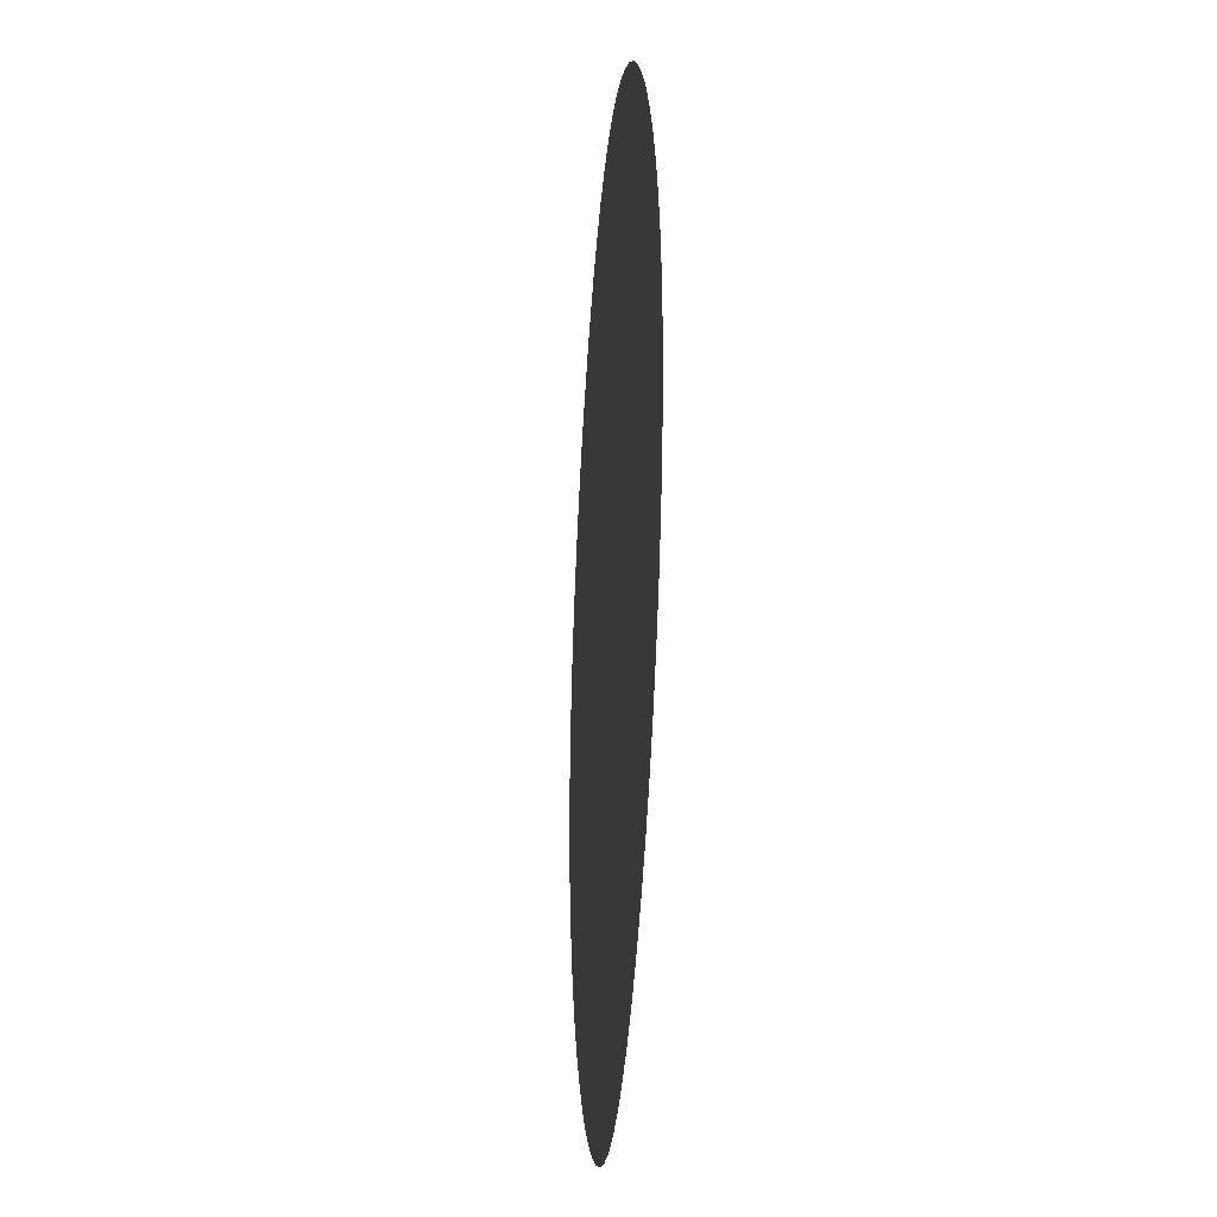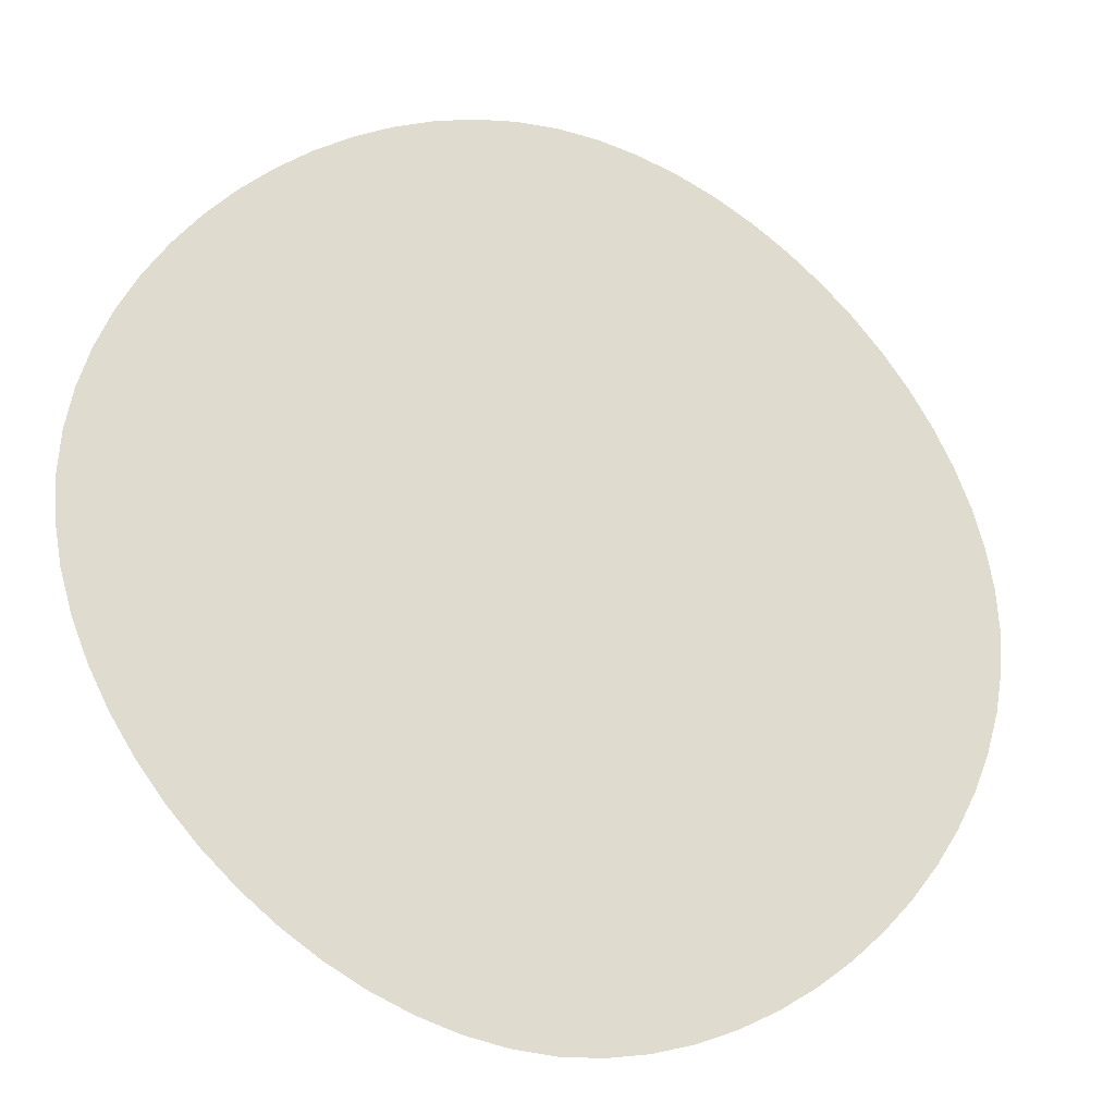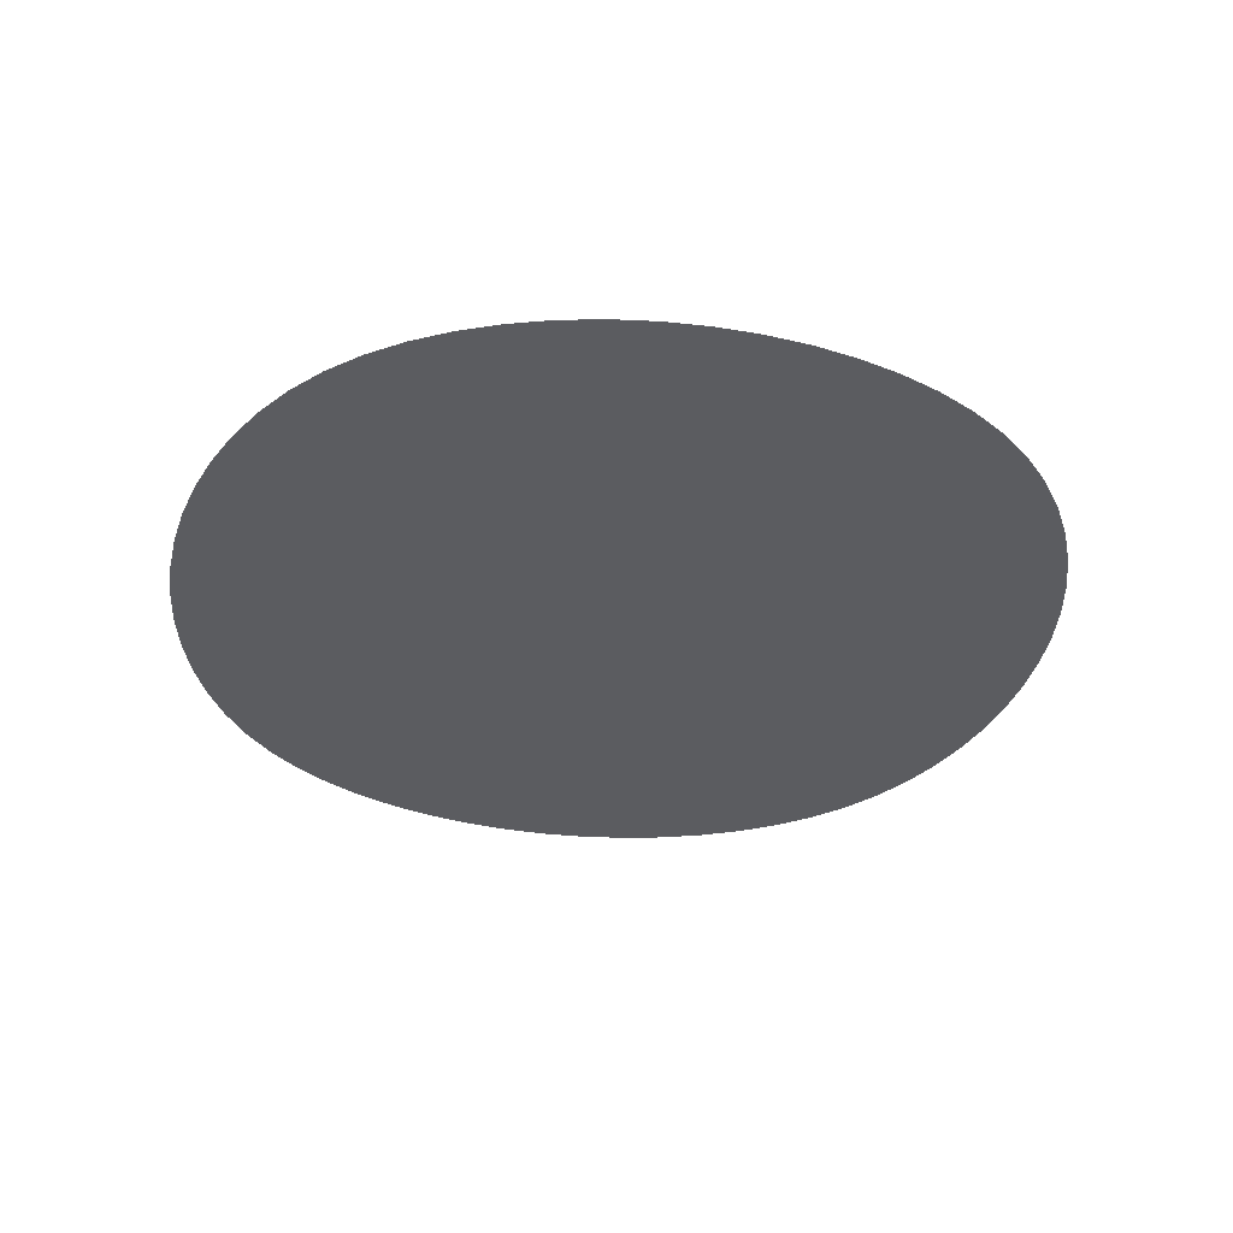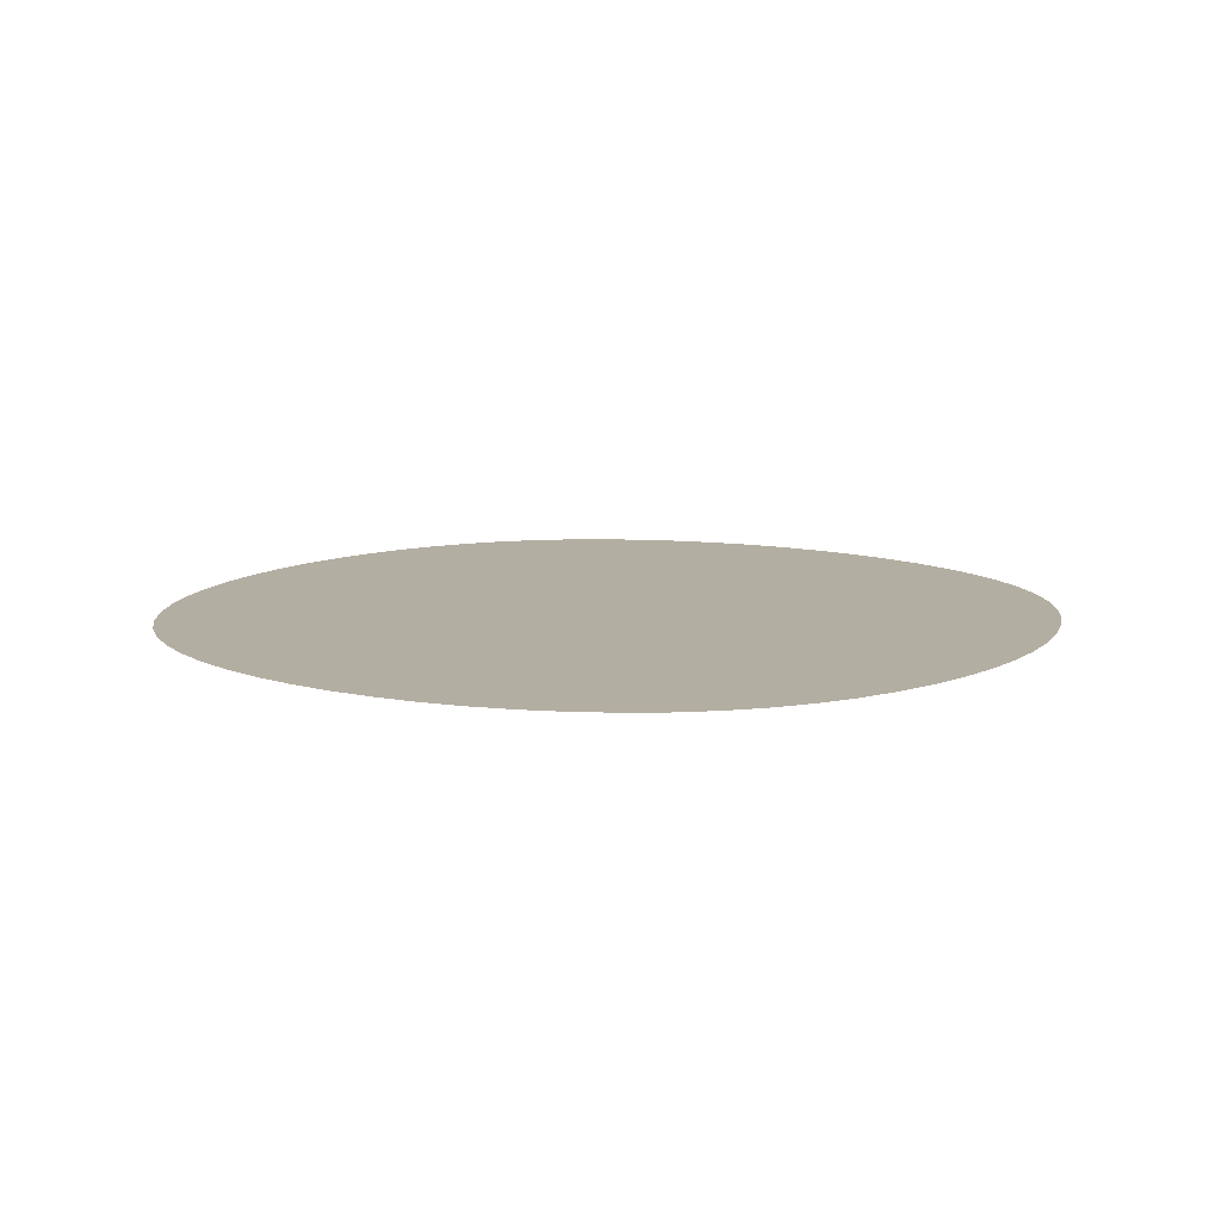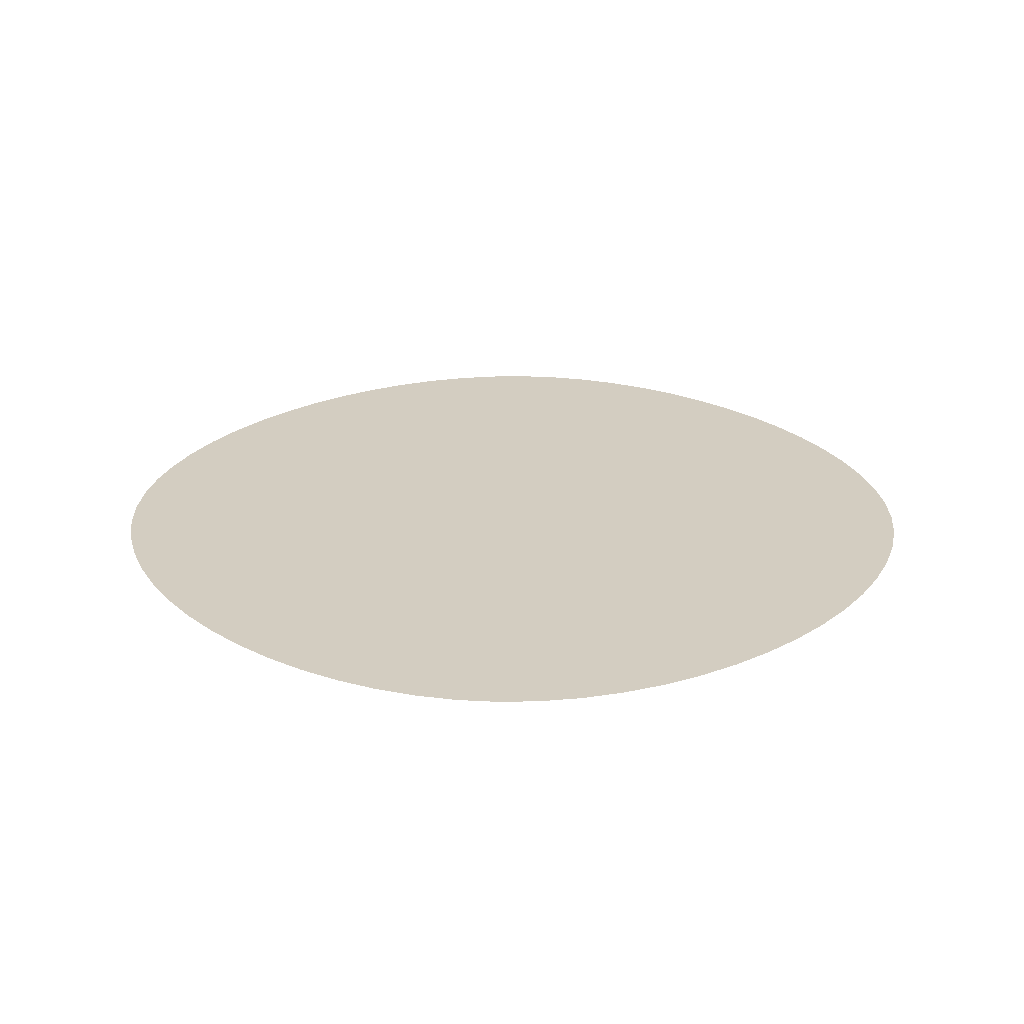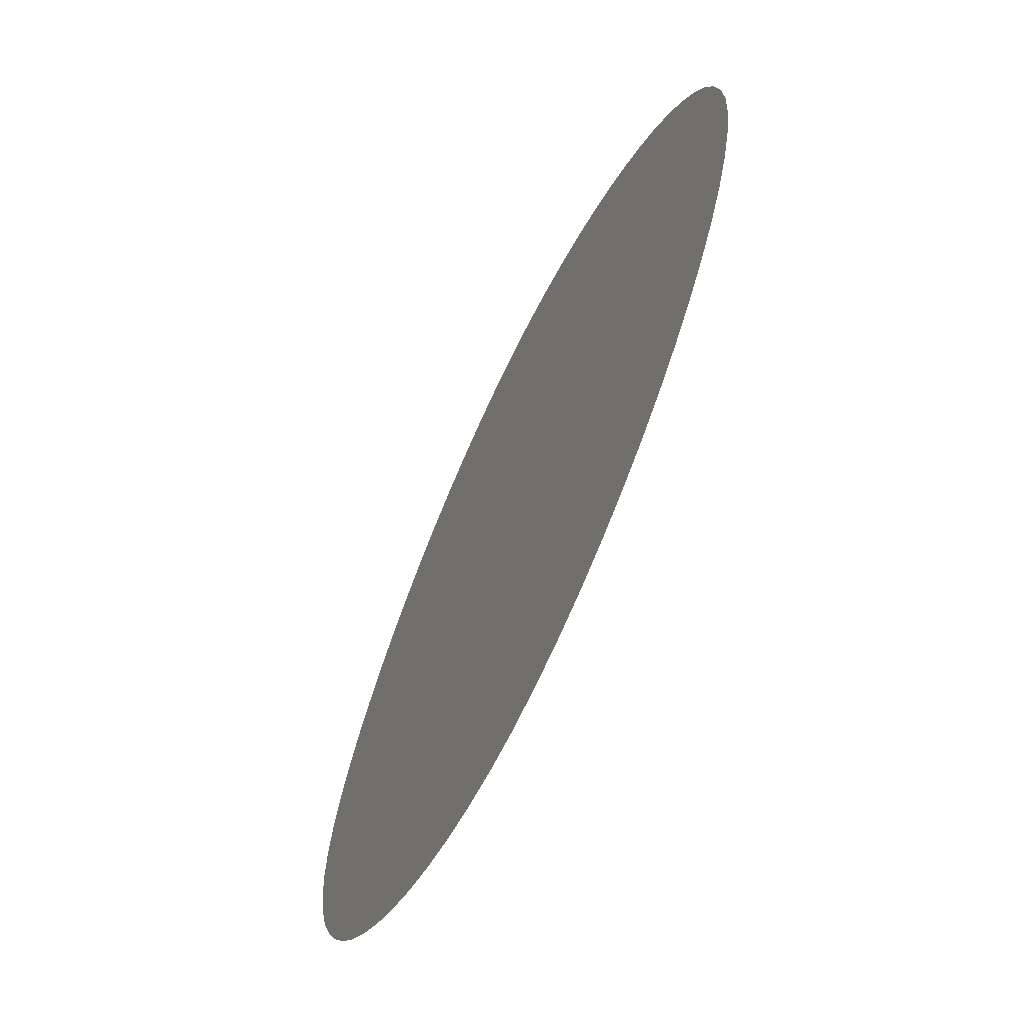
<metadata>
{"format":"obj","ext":"obj","renderer":"f3d","projection":"perspective","resolution":1024,"background":"white","views":[{"elev":-24.5,"azim":-94.7,"up":"+Y"},{"elev":-24.5,"azim":158.1,"up":"+Y"},{"elev":-34.9,"azim":-55.7,"up":"+Z"},{"elev":10.8,"azim":168.3,"up":"+Z"},{"elev":24.8,"azim":-178.3,"up":"+Z"},{"elev":-66.9,"azim":64.6,"up":"+Y"}]}
</metadata>
<code>
v  0 -1.336 0
v  0.125 -1.328 0
v  0 -1.289 0
v  -0.125 -1.328 0
v  0.249 -1.306 0
v  0.1241 -1.246 0
v  0.2466 -1.194 0
v  0 -1.184 0
v  0 -1.038 0
v  -0.2466 -1.194 0
v  -0.1241 -1.246 0
v  -0.249 -1.306 0
v  0.3711 -1.27 0
v  0.4902 -1.221 0
v  0.3665 -1.133 0
v  0.4829 -1.063 0
v  0.2432 -1.045 0
v  0.2393 -0.8667 0
v  0.1227 -1.117 0
v  -0.1227 -1.117 0
v  0.1208 -0.9546 0
v  0 -0.8622 0
v  0 -0.6646 0
v  -0.2393 -0.8667 0
v  -0.1208 -0.9546 0
v  -0.2432 -1.045 0
v  -0.4829 -1.063 0
v  -0.3711 -1.27 0
v  -0.3665 -1.133 0
v  -0.4902 -1.221 0
v  0.6055 -1.16 0
v  0.7158 -1.089 0
v  0.5951 -0.9843 0
v  0.7021 -0.8975 0
v  0.4746 -0.8794 0
v  0.4663 -0.6763 0
v  0.3607 -0.9653 0
v  0.8203 -1.008 0
v  0.918 -0.918 0
v  0.8032 -0.8032 0
v  0.8975 -0.7021 0
v  0.6885 -0.6885 0
v  0.6763 -0.4663 0
v  0.5841 -0.787 0
v  0.3546 -0.7739 0
v  0.5737 -0.5737 0
v  0.459 -0.459 0
v  0.4536 -0.2319 0
v  0.2319 -0.4536 0
v  0.3489 -0.5652 0
v  0.2354 -0.6677 0
v  0.1189 -0.7666 0
v  -0.1189 -0.7666 0
v  0.1171 -0.5603 0
v  0 -0.4516 0
v  0 -0.2285 0
v  -0.2319 -0.4536 0
v  -0.1171 -0.5603 0
v  -0.2354 -0.6677 0
v  -0.4663 -0.6763 0
v  0.3442 -0.3442 0
v  0.2295 -0.2295 0
v  0.2285 0 0
v  0.1156 -0.3414 0
v  -0.1156 -0.3414 0
v  0.1147 -0.1147 0
v  0 0 0
v  0 0.2285 0
v  -0.2285 0 0
v  -0.1147 -0.1147 0
v  -0.2295 -0.2295 0
v  -0.4536 -0.2319 0
v  -0.3489 -0.5652 0
v  -0.3442 -0.3442 0
v  -0.459 -0.459 0
v  -0.6763 -0.4663 0
v  -0.6055 -1.16 0
v  -0.3607 -0.9653 0
v  -0.4746 -0.8794 0
v  -0.7021 -0.8975 0
v  -0.5951 -0.9843 0
v  -0.7158 -1.089 0
v  -0.3546 -0.7739 0
v  -0.5841 -0.787 0
v  -0.5737 -0.5737 0
v  -0.6885 -0.6885 0
v  -0.8975 -0.7021 0
v  -0.8203 -1.008 0
v  -0.8032 -0.8032 0
v  -0.918 -0.918 0
v  1.008 -0.8203 0
v  1.089 -0.7158 0
v  0.9843 -0.5951 0
v  1.063 -0.4829 0
v  0.8794 -0.4746 0
v  0.8667 -0.2393 0
v  0.787 -0.5841 0
v  1.16 -0.6055 0
v  1.221 -0.4902 0
v  1.133 -0.3665 0
v  1.194 -0.2466 0
v  1.045 -0.2432 0
v  1.038 0 0
v  0.9653 -0.3607 0
v  0.7739 -0.3546 0
v  0.9546 -0.1208 0
v  0.8622 0 0
v  0.8667 0.2393 0
v  0.6646 0 0
v  0.7666 -0.1189 0
v  0.6677 -0.2354 0
v  0.5652 -0.3489 0
v  1.27 -0.3711 0
v  1.306 -0.249 0
v  1.246 -0.1241 0
v  1.289 0 0
v  1.184 0 0
v  1.194 0.2466 0
v  1.117 -0.1227 0
v  1.328 -0.125 0
v  1.336 0 0
v  1.328 0.125 0
v  1.306 0.249 0
v  1.246 0.1241 0
v  1.117 0.1227 0
v  1.27 0.3711 0
v  1.221 0.4902 0
v  1.133 0.3665 0
v  1.063 0.4829 0
v  1.045 0.2432 0
v  0.9546 0.1208 0
v  0.7666 0.1189 0
v  0.9653 0.3607 0
v  0.8794 0.4746 0
v  0.8975 0.7021 0
v  0.6763 0.4663 0
v  0.7739 0.3546 0
v  0.6677 0.2354 0
v  0.4536 0.2319 0
v  1.16 0.6055 0
v  1.089 0.7158 0
v  0.9843 0.5951 0
v  0.787 0.5841 0
v  1.008 0.8203 0
v  0.918 0.918 0
v  0.8032 0.8032 0
v  0.7021 0.8975 0
v  0.6885 0.6885 0
v  0.4663 0.6763 0
v  0.5652 0.3489 0
v  0.5737 0.5737 0
v  0.459 0.459 0
v  0.2319 0.4536 0
v  0.5603 -0.1171 0
v  0.4516 0 0
v  0.3414 -0.1156 0
v  0.5603 0.1171 0
v  0.3414 0.1156 0
v  0.3442 0.3442 0
v  0.2295 0.2295 0
v  0.1147 0.1147 0
v  -0.1147 0.1147 0
v  0.1156 0.3414 0
v  0 0.4516 0
v  0 0.6646 0
v  -0.2319 0.4536 0
v  -0.1156 0.3414 0
v  -0.2295 0.2295 0
v  -0.4536 0.2319 0
v  0.3489 0.5652 0
v  0.2354 0.6677 0
v  0.2393 0.8667 0
v  0.1171 0.5603 0
v  -0.1171 0.5603 0
v  0.1189 0.7666 0
v  0 0.8622 0
v  0 1.038 0
v  -0.2393 0.8667 0
v  -0.1189 0.7666 0
v  -0.2354 0.6677 0
v  -0.4663 0.6763 0
v  -0.3442 0.3442 0
v  -0.3489 0.5652 0
v  -0.459 0.459 0
v  -0.6763 0.4663 0
v  0.5841 0.787 0
v  0.4746 0.8794 0
v  0.4829 1.063 0
v  0.3546 0.7739 0
v  0.8203 1.008 0
v  0.7158 1.089 0
v  0.5951 0.9843 0
v  0.3607 0.9653 0
v  0.6055 1.16 0
v  0.4902 1.221 0
v  0.3665 1.133 0
v  0.2466 1.194 0
v  0.2432 1.045 0
v  0.1208 0.9546 0
v  -0.1208 0.9546 0
v  0.1227 1.117 0
v  0 1.184 0
v  0 1.289 0
v  -0.2466 1.194 0
v  -0.1227 1.117 0
v  -0.2432 1.045 0
v  -0.4829 1.063 0
v  0.3711 1.27 0
v  0.249 1.306 0
v  0.1241 1.246 0
v  -0.1241 1.246 0
v  0.125 1.328 0
v  0 1.336 0
v  -0.125 1.328 0
v  -0.249 1.306 0
v  -0.3665 1.133 0
v  -0.3711 1.27 0
v  -0.4902 1.221 0
v  -0.5737 0.5737 0
v  -0.3546 0.7739 0
v  -0.4746 0.8794 0
v  -0.7021 0.8975 0
v  -0.5841 0.787 0
v  -0.6885 0.6885 0
v  -0.8975 0.7021 0
v  -0.3607 0.9653 0
v  -0.5951 0.9843 0
v  -0.6055 1.16 0
v  -0.7158 1.089 0
v  -0.8032 0.8032 0
v  -0.8203 1.008 0
v  -0.918 0.918 0
v  -1.008 -0.8203 0
v  -0.787 -0.5841 0
v  -0.8794 -0.4746 0
v  -0.8667 -0.2393 0
v  -1.063 -0.4829 0
v  -0.9843 -0.5951 0
v  -1.089 -0.7158 0
v  -0.5652 -0.3489 0
v  -0.6677 -0.2354 0
v  -0.6646 0 0
v  -0.7739 -0.3546 0
v  -0.9653 -0.3607 0
v  -0.7666 -0.1189 0
v  -0.8622 0 0
v  -0.8667 0.2393 0
v  -1.038 0 0
v  -0.9546 -0.1208 0
v  -1.045 -0.2432 0
v  -1.194 -0.2466 0
v  -1.16 -0.6055 0
v  -1.133 -0.3665 0
v  -1.221 -0.4902 0
v  -0.3414 -0.1156 0
v  -0.4516 0 0
v  -0.5603 -0.1171 0
v  -0.3414 0.1156 0
v  -0.5603 0.1171 0
v  -0.5652 0.3489 0
v  -0.6677 0.2354 0
v  -0.7666 0.1189 0
v  -0.9546 0.1208 0
v  -0.7739 0.3546 0
v  -0.8794 0.4746 0
v  -1.063 0.4829 0
v  -0.9653 0.3607 0
v  -1.045 0.2432 0
v  -1.194 0.2466 0
v  -0.787 0.5841 0
v  -0.9843 0.5951 0
v  -1.008 0.8203 0
v  -1.089 0.7158 0
v  -1.133 0.3665 0
v  -1.16 0.6055 0
v  -1.221 0.4902 0
v  -1.27 -0.3711 0
v  -1.117 -0.1227 0
v  -1.184 0 0
v  -1.289 0 0
v  -1.246 -0.1241 0
v  -1.306 -0.249 0
v  -1.117 0.1227 0
v  -1.246 0.1241 0
v  -1.27 0.3711 0
v  -1.306 0.249 0
v  -1.328 -0.125 0
v  -1.328 0.125 0
v  -1.336 0 0
f 1 2 3 4
f 2 5 6 3
f 3 6 8 11
f 4 3 11 12
f 5 13 7 6
f 13 14 15 7
f 7 15 17 19
f 6 7 19 8
f 8 19 9 20
f 19 17 21 9
f 9 21 22 25
f 20 9 25 26
f 12 11 10 28
f 11 8 20 10
f 10 20 26 29
f 28 10 29 30
f 14 31 16 15
f 31 32 33 16
f 16 33 35 37
f 15 16 37 17
f 32 38 34 33
f 38 39 40 34
f 34 40 42 44
f 33 34 44 35
f 35 44 36 45
f 44 42 46 36
f 36 46 47 50
f 45 36 50 51
f 17 37 18 21
f 37 35 45 18
f 18 45 51 52
f 21 18 52 22
f 22 52 23 53
f 52 51 54 23
f 23 54 55 58
f 53 23 58 59
f 51 50 49 54
f 50 47 61 49
f 49 61 62 64
f 54 49 64 55
f 55 64 56 65
f 64 62 66 56
f 56 66 67 70
f 65 56 70 71
f 59 58 57 73
f 58 55 65 57
f 57 65 71 74
f 73 57 74 75
f 30 29 27 77
f 29 26 78 27
f 27 78 79 81
f 77 27 81 82
f 26 25 24 78
f 25 22 53 24
f 24 53 59 83
f 78 24 83 79
f 79 83 60 84
f 83 59 73 60
f 60 73 75 85
f 84 60 85 86
f 82 81 80 88
f 81 79 84 80
f 80 84 86 89
f 88 80 89 90
f 39 91 41 40
f 91 92 93 41
f 41 93 95 97
f 40 41 97 42
f 92 98 94 93
f 98 99 100 94
f 94 100 102 104
f 93 94 104 95
f 95 104 96 105
f 104 102 106 96
f 96 106 107 110
f 105 96 110 111
f 42 97 43 46
f 97 95 105 43
f 43 105 111 112
f 46 43 112 47
f 99 113 101 100
f 113 114 115 101
f 101 115 117 119
f 100 101 119 102
f 114 120 116 115
f 120 121 122 116
f 116 122 123 124
f 115 116 124 117
f 117 124 118 125
f 124 123 126 118
f 118 126 127 128
f 125 118 128 130
f 102 119 103 106
f 119 117 125 103
f 103 125 130 131
f 106 103 131 107
f 107 131 108 132
f 131 130 133 108
f 108 133 134 137
f 132 108 137 138
f 130 128 129 133
f 128 127 140 129
f 129 140 141 142
f 133 129 142 134
f 134 142 135 143
f 142 141 144 135
f 135 144 145 146
f 143 135 146 148
f 138 137 136 150
f 137 134 143 136
f 136 143 148 151
f 150 136 151 152
f 47 112 48 61
f 112 111 154 48
f 48 154 155 156
f 61 48 156 62
f 111 110 109 154
f 110 107 132 109
f 109 132 138 157
f 154 109 157 155
f 155 157 139 158
f 157 138 150 139
f 139 150 152 159
f 158 139 159 160
f 62 156 63 66
f 156 155 158 63
f 63 158 160 161
f 66 63 161 67
f 67 161 68 162
f 161 160 163 68
f 68 163 164 167
f 162 68 167 168
f 160 159 153 163
f 159 152 170 153
f 153 170 171 173
f 163 153 173 164
f 164 173 165 174
f 173 171 175 165
f 165 175 176 179
f 174 165 179 180
f 168 167 166 182
f 167 164 174 166
f 166 174 180 183
f 182 166 183 184
f 152 151 149 170
f 151 148 186 149
f 149 186 187 189
f 170 149 189 171
f 148 146 147 186
f 146 145 190 147
f 147 190 191 192
f 186 147 192 187
f 187 192 188 193
f 192 191 194 188
f 188 194 195 196
f 193 188 196 198
f 171 189 172 175
f 189 187 193 172
f 172 193 198 199
f 175 172 199 176
f 176 199 177 200
f 199 198 201 177
f 177 201 202 205
f 200 177 205 206
f 198 196 197 201
f 196 195 208 197
f 197 208 209 210
f 201 197 210 202
f 202 210 203 211
f 210 209 212 203
f 203 212 213 214
f 211 203 214 215
f 206 205 204 216
f 205 202 211 204
f 204 211 215 217
f 216 204 217 218
f 184 183 181 219
f 183 180 220 181
f 181 220 221 223
f 219 181 223 224
f 180 179 178 220
f 179 176 200 178
f 178 200 206 226
f 220 178 226 221
f 221 226 207 227
f 226 206 216 207
f 207 216 218 228
f 227 207 228 229
f 224 223 222 230
f 223 221 227 222
f 222 227 229 231
f 230 222 231 232
f 90 89 87 233
f 89 86 234 87
f 87 234 235 238
f 233 87 238 239
f 86 85 76 234
f 85 75 240 76
f 76 240 241 243
f 234 76 243 235
f 235 243 236 244
f 243 241 245 236
f 236 245 246 249
f 244 236 249 250
f 239 238 237 252
f 238 235 244 237
f 237 244 250 253
f 252 237 253 254
f 75 74 72 240
f 74 71 255 72
f 72 255 256 257
f 240 72 257 241
f 71 70 69 255
f 70 67 162 69
f 69 162 168 258
f 255 69 258 256
f 256 258 169 259
f 258 168 182 169
f 169 182 184 260
f 259 169 260 261
f 241 257 242 245
f 257 256 259 242
f 242 259 261 262
f 245 242 262 246
f 246 262 247 263
f 262 261 264 247
f 247 264 265 267
f 263 247 267 268
f 261 260 185 264
f 260 184 219 185
f 185 219 224 270
f 264 185 270 265
f 265 270 225 271
f 270 224 230 225
f 225 230 232 272
f 271 225 272 273
f 268 267 266 274
f 267 265 271 266
f 266 271 273 275
f 274 266 275 276
f 254 253 251 277
f 253 250 278 251
f 251 278 279 281
f 277 251 281 282
f 250 249 248 278
f 249 246 263 248
f 248 263 268 283
f 278 248 283 279
f 279 283 269 284
f 283 268 274 269
f 269 274 276 285
f 284 269 285 286
f 282 281 280 287
f 281 279 284 280
f 280 284 286 288
f 287 280 288 289

</code>
